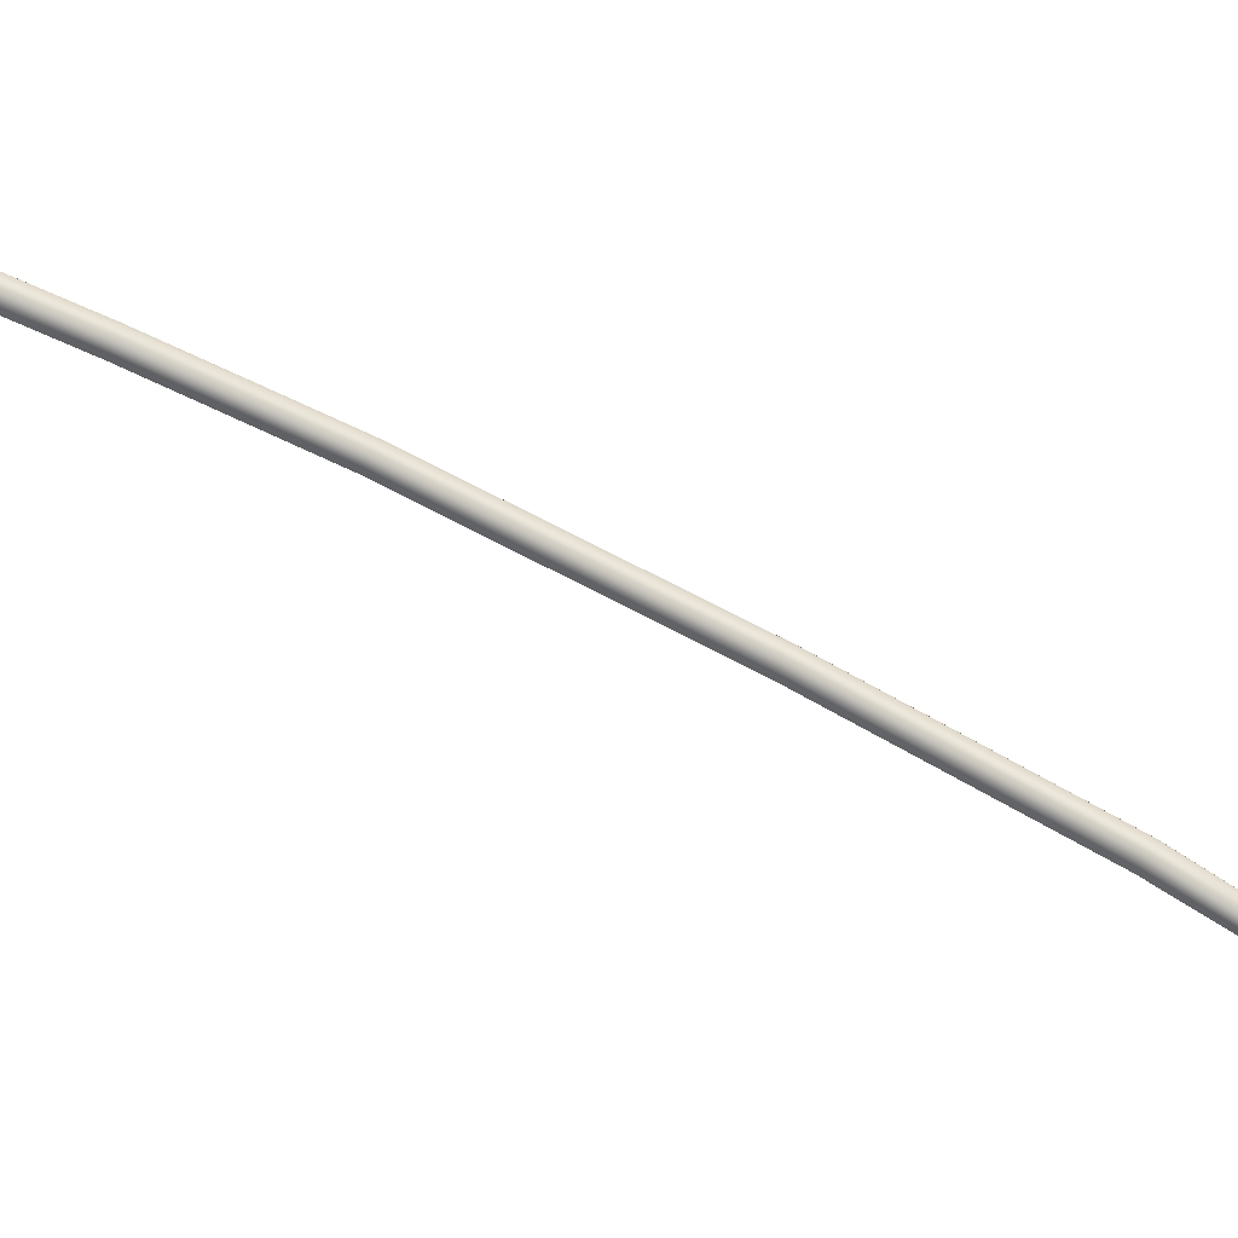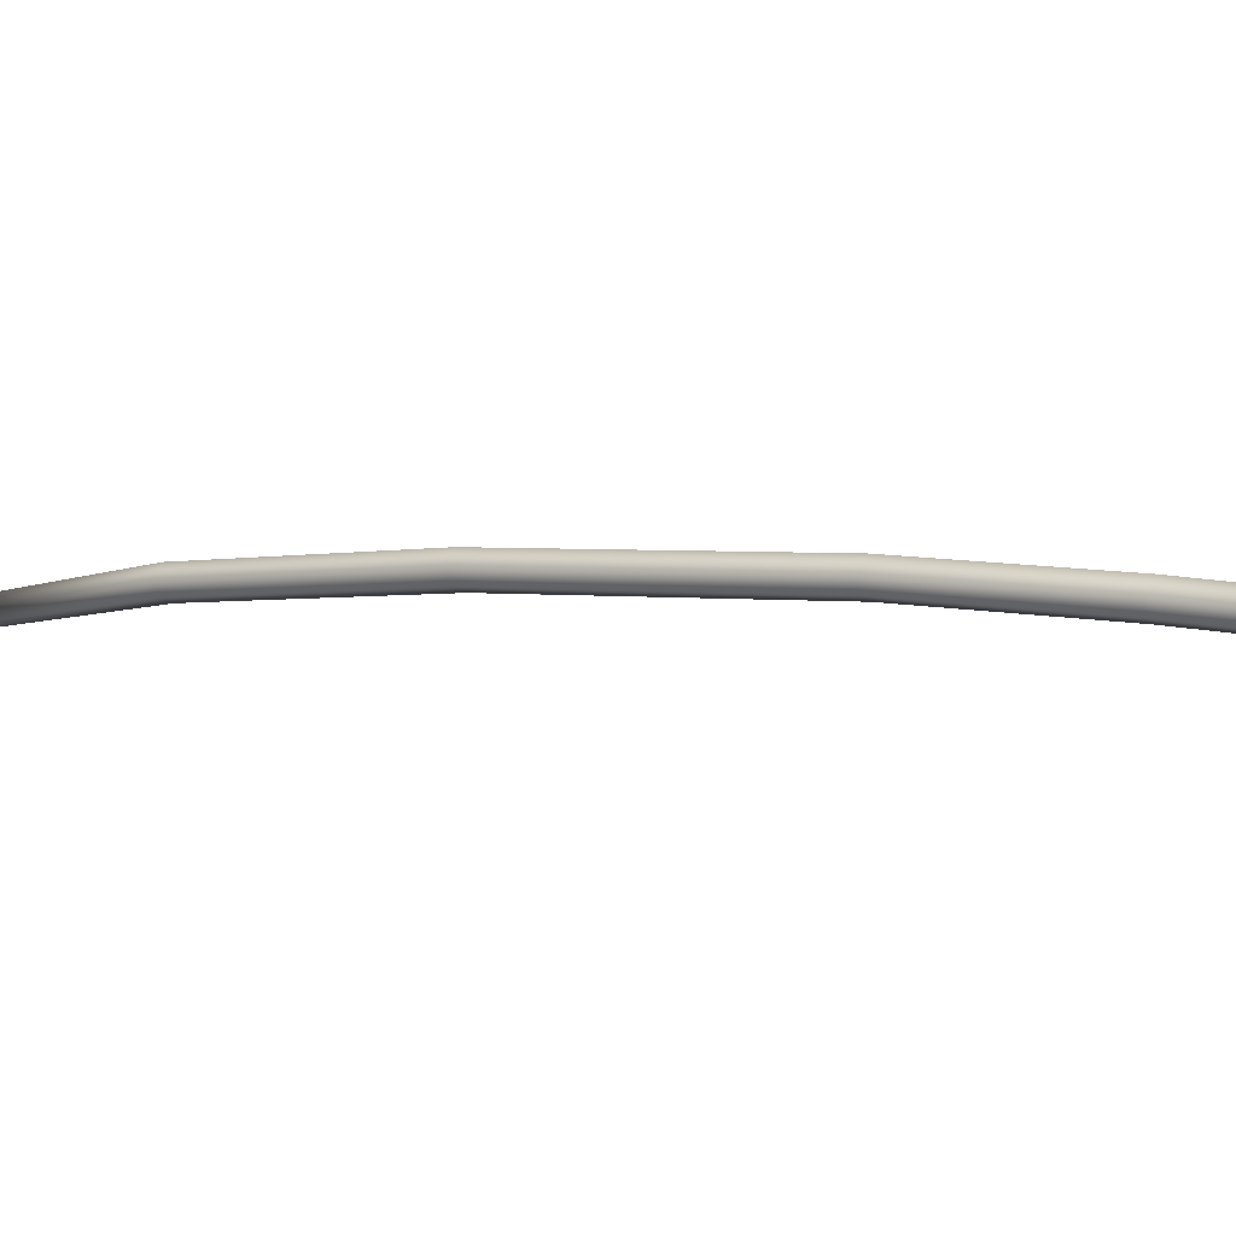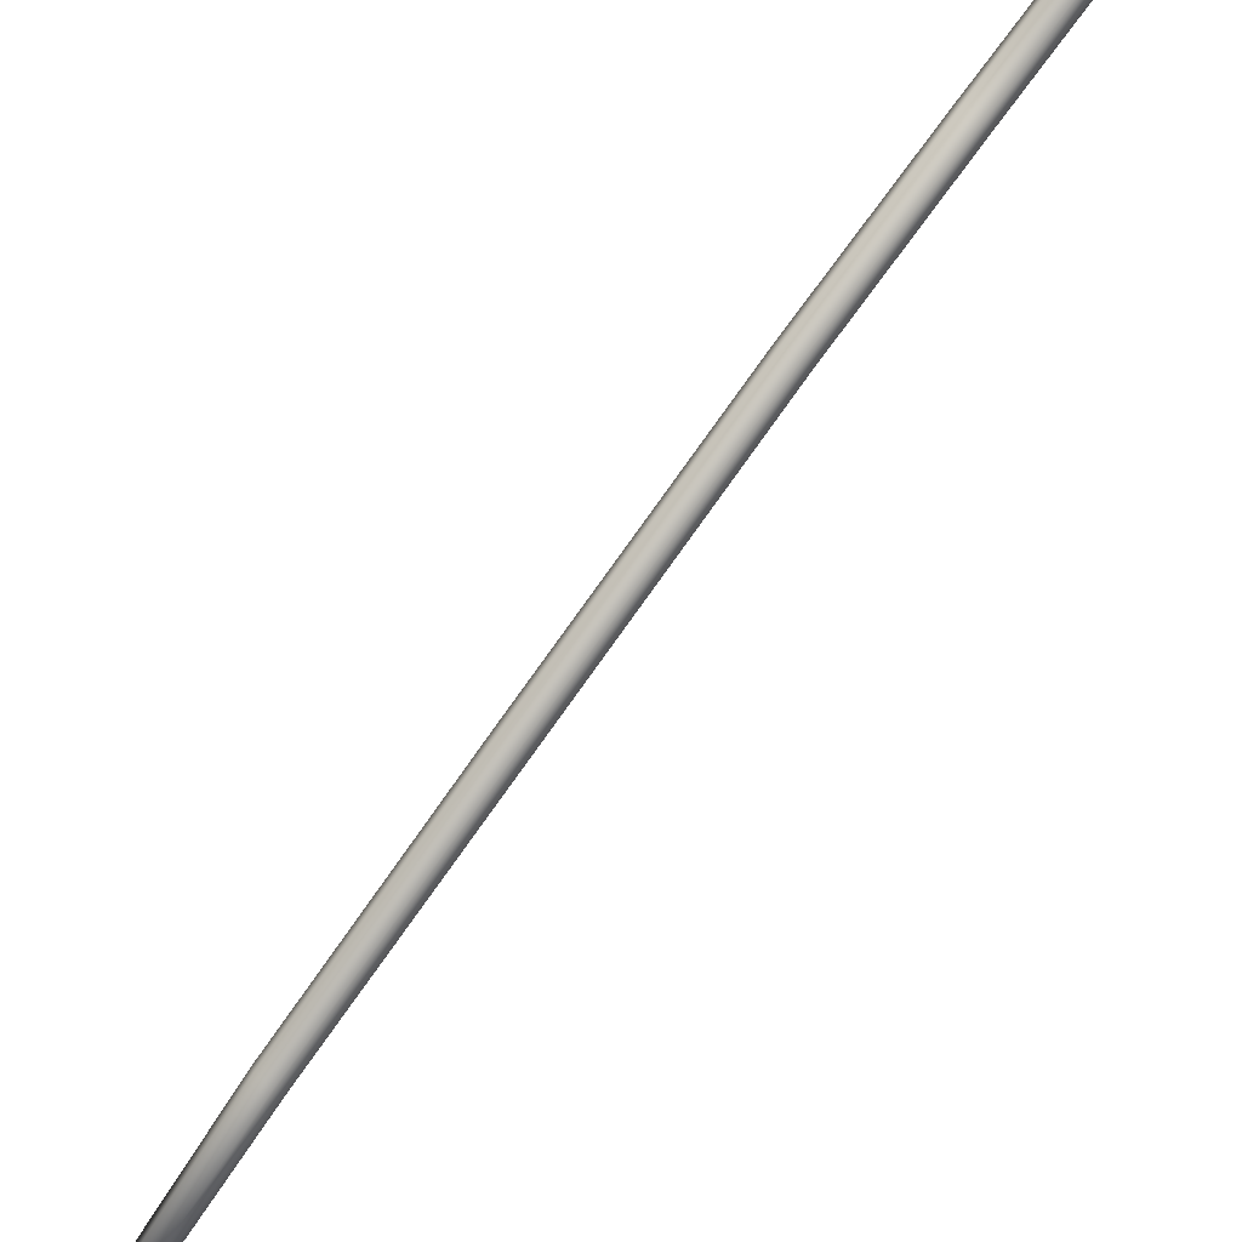
<metadata>
{"format":"obj","ext":"obj","renderer":"f3d","projection":"perspective","resolution":1024,"background":"white","views":[{"elev":-51.9,"azim":72.6,"up":"+Z"},{"elev":45.8,"azim":-65.3,"up":"+Z"},{"elev":64.2,"azim":-141.3,"up":"+Z"}]}
</metadata>
<code>
o TankProps_Untitled.000
v -0.3202 1.521 -0.6824
v -0.322 1.516 -0.6961
v -0.3445 1.516 -0.6848
v -0.3047 1.523 -0.6802
v -0.2977 1.519 -0.6926
v -0.2946 1.505 -0.6919
v -0.2808 1.526 -0.6764
v -0.2758 1.512 -0.6738
v -0.292 1.532 -0.6562
v -0.2774 1.534 -0.6541
v -0.272 1.522 -0.6485
v -0.2988 1.537 -0.6442
v -0.2885 1.542 -0.6346
v -0.2848 1.53 -0.6259
v -0.3115 1.54 -0.6385
v -0.3092 1.546 -0.6254
v -0.3094 1.536 -0.615
v -0.3118 1.523 -0.621
v -0.2926 1.518 -0.6295
v -0.3251 1.541 -0.6412
v -0.3316 1.548 -0.6297
v -0.3364 1.537 -0.6203
v -0.3333 1.524 -0.6253
v -0.3345 1.54 -0.6509
v -0.3471 1.546 -0.6457
v -0.3555 1.535 -0.64
v -0.3488 1.522 -0.6414
v -0.3502 1.543 -0.6671
v -0.3593 1.531 -0.667
v -0.3519 1.519 -0.6637
v -0.3303 1.536 -0.6753
v -0.3402 1.541 -0.6859
v -0.3465 1.528 -0.691
v -0.341 1.516 -0.684
v -0.3189 1.536 -0.681
v -0.3214 1.541 -0.6954
v -0.3219 1.528 -0.7033
v -0.3198 1.516 -0.6946
v -0.3065 1.538 -0.6793
v -0.3013 1.544 -0.6925
v -0.2951 1.532 -0.6994
v -0.2962 1.519 -0.6912
v -0.2926 1.527 -0.6683
v -0.2979 1.542 -0.671
v -0.2873 1.549 -0.6792
v -0.2763 1.539 -0.6813
v -0.2794 1.526 -0.6748
v -0.276 1.534 -0.6518
v -0.2905 1.532 -0.6537
v -0.2962 1.546 -0.6596
v -0.2846 1.556 -0.661
v -0.2725 1.548 -0.6562
v -0.2878 1.542 -0.6311
v -0.2981 1.537 -0.6404
v -0.3019 1.549 -0.6496
v -0.2935 1.562 -0.6452
v -0.2851 1.557 -0.634
v -0.3106 1.548 -0.621
v -0.3129 1.541 -0.6339
v -0.3127 1.552 -0.6448
v -0.3102 1.566 -0.6378
v -0.3089 1.562 -0.6234
v -0.3358 1.549 -0.626
v -0.3296 1.542 -0.6372
v -0.3245 1.553 -0.6471
v -0.328 1.567 -0.6413
v -0.3349 1.564 -0.6285
v -0.3538 1.547 -0.6448
v -0.3416 1.54 -0.6498
v -0.3328 1.552 -0.6557
v -0.3403 1.566 -0.6539
v -0.353 1.562 -0.6473
v -0.3441 1.538 -0.6673
v -0.3345 1.55 -0.6675
v -0.3427 1.564 -0.6708
v -0.3567 1.559 -0.6727
v -0.3575 1.544 -0.6705
v -0.345 1.541 -0.6938
v -0.3354 1.536 -0.6834
v -0.3288 1.549 -0.678
v -0.3349 1.562 -0.6855
v -0.3447 1.556 -0.6951
v -0.321 1.541 -0.7058
v -0.3185 1.536 -0.6919
v -0.318 1.549 -0.6835
v -0.3203 1.562 -0.6929
v -0.3221 1.557 -0.7065
v -0.2946 1.545 -0.7019
v -0.2996 1.539 -0.6891
v -0.306 1.551 -0.6817
v -0.3046 1.565 -0.6907
v -0.2976 1.56 -0.703
v -0.2759 1.552 -0.6838
v -0.2859 1.544 -0.6758
v -0.2974 1.554 -0.6735
v -0.2938 1.569 -0.6804
v -0.2805 1.567 -0.6866
v -0.2721 1.561 -0.6585
v -0.2832 1.551 -0.657
v -0.2957 1.558 -0.6619
v -0.2917 1.574 -0.6664
v -0.2771 1.575 -0.6641
v -0.285 1.57 -0.6358
v -0.293 1.558 -0.6398
v -0.3018 1.562 -0.6512
v -0.2986 1.578 -0.6543
v -0.2882 1.582 -0.6444
v -0.3104 1.575 -0.6279
v -0.3108 1.562 -0.6348
v -0.3071 1.565 -0.6491
v -0.3046 1.582 -0.6503
v -0.3067 1.587 -0.637
v -0.3073 1.601 -0.6767
v -0.307 1.694 -0.7027
v -0.3138 1.696 -0.6932
v -0.3104 1.598 -0.6881
v -0.31 1.692 -0.7143
v -0.3248 1.597 -0.69
v -0.3246 1.692 -0.7162
v -0.3319 1.6 -0.6798
v -0.3316 1.693 -0.7057
v -0.3271 1.603 -0.6693
v -0.3268 1.696 -0.6952
v -0.3139 1.603 -0.6673
v -0.3055 1.841 -0.7511
v -0.3123 1.844 -0.7422
v -0.3085 1.837 -0.762
v -0.3231 1.837 -0.7638
v -0.3301 1.84 -0.754
v -0.3252 1.844 -0.7441
v -0.3094 2.08 -0.8379
v -0.3027 2.075 -0.8462
v -0.2965 2.269 -0.9439
v -0.3057 2.069 -0.8564
v -0.2993 2.263 -0.9536
v -0.3203 2.068 -0.8581
v -0.3135 2.262 -0.9552
v -0.3273 2.074 -0.849
v -0.3202 2.268 -0.9466
v -0.3224 2.08 -0.8398
v -0.3154 2.273 -0.9379
v -0.3029 2.274 -0.936
v -0.2921 2.444 -1.055
v -0.2974 2.449 -1.05
v -0.2945 2.437 -1.062
v -0.3062 2.436 -1.063
v -0.3116 2.442 -1.057
v -0.3076 2.449 -1.052
v -0.2932 2.443 -1.055
v -0.2911 2.443 -1.055
v -0.2968 2.45 -1.049
v -0.2953 2.437 -1.061
v -0.2936 2.435 -1.062
v -0.3058 2.436 -1.062
v -0.3068 2.434 -1.063
v -0.3105 2.442 -1.057
v -0.3129 2.442 -1.057
v -0.3069 2.448 -1.052
v -0.3085 2.449 -1.05
v -0.298 2.448 -1.051
v -0.288 2.444 -1.056
v -0.2914 2.434 -1.065
v -0.3081 2.433 -1.066
v -0.3159 2.443 -1.058
v -0.3102 2.452 -1.05
v -0.2954 2.453 -1.048
v -0.2874 2.452 -1.062
v -0.2909 2.441 -1.071
v -0.3078 2.44 -1.073
v -0.3157 2.45 -1.065
v -0.31 2.459 -1.057
v -0.2949 2.46 -1.055
v -0.3044 2.449 -1.073
v -0.2931 2.452 -1.067
v -0.2954 2.455 -1.067
v -0.2883 2.453 -1.064
v -0.2915 2.443 -1.072
v -0.2958 2.45 -1.072
v -0.3073 2.442 -1.074
v -0.3146 2.451 -1.066
v -0.3082 2.454 -1.069
v -0.3093 2.46 -1.059
v -0.3053 2.459 -1.065
v -0.2953 2.461 -1.057
v -0.2978 2.459 -1.063
v -0.3167 1.566 -0.6585
v -0.3086 1.575 -0.657
v -0.3265 1.569 -0.6509
v -0.3278 1.58 -0.6452
v -0.3192 1.587 -0.6468
v -0.3113 1.58 -0.6532
v -0.3271 1.576 -0.676
v -0.3127 1.577 -0.6749
v -0.334 1.583 -0.6685
v -0.3294 1.592 -0.6612
v -0.3161 1.593 -0.6596
v -0.3094 1.586 -0.6665
v -0.3346 1.521 -0.6752
v -0.3211 1.501 -0.6958
v -0.2941 1.527 -0.67
v -0.3364 1.538 -0.6639
v -0.3032 1.523 -0.6785
f 1 2 3
f 4 5 2
f 2 5 6
f 5 7 8
f 9 10 7
f 10 11 8
f 9 12 13
f 13 14 11
f 12 15 16
f 16 17 14
f 17 18 19
f 20 21 16
f 21 22 17
f 22 23 18
f 24 25 21
f 25 26 22
f 26 27 23
f 25 28 29
f 26 29 30
f 31 32 28
f 28 32 33
f 29 33 34
f 35 36 32
f 32 36 37
f 33 37 38
f 39 40 36
f 36 40 41
f 37 41 42
f 43 44 39
f 44 45 40
f 41 46 47
f 48 49 43
f 49 50 44
f 50 51 45
f 51 52 46
f 46 52 48
f 53 54 49
f 54 55 50
f 50 55 56
f 51 56 57
f 52 57 53
f 58 59 54
f 59 60 55
f 60 61 56
f 56 61 62
f 57 62 58
f 63 64 59
f 64 65 60
f 65 66 61
f 66 67 62
f 62 67 63
f 63 68 69
f 69 70 65
f 70 71 66
f 67 72 68
f 73 74 70
f 74 75 71
f 75 76 72
f 72 76 77
f 77 78 79
f 79 80 74
f 80 81 75
f 75 81 82
f 76 82 78
f 78 83 84
f 84 85 80
f 85 86 81
f 81 86 87
f 82 87 83
f 83 88 89
f 89 90 85
f 90 91 86
f 91 92 87
f 87 92 88
f 88 93 94
f 94 95 90
f 95 96 91
f 96 97 92
f 92 97 93
f 93 98 99
f 99 100 95
f 100 101 96
f 101 102 97
f 97 102 98
f 103 104 99
f 104 105 100
f 100 105 106
f 101 106 107
f 102 107 103
f 103 108 109
f 104 109 110
f 110 111 106
f 111 112 107
f 112 108 103
f 113 114 115
f 116 117 114
f 116 118 119
f 118 120 121
f 120 122 123
f 122 124 115
f 114 125 126
f 117 127 125
f 128 127 117
f 119 121 129
f 121 123 130
f 123 115 126
f 131 132 133
f 132 134 135
f 134 136 137
f 138 139 137
f 140 141 139
f 140 131 142
f 143 144 142
f 145 143 133
f 146 145 135
f 139 147 146
f 141 148 147
f 144 148 141
f 132 131 126
f 134 132 125
f 136 134 127
f 136 128 129
f 130 140 138
f 131 140 130
f 149 150 151
f 152 153 150
f 152 154 155
f 154 156 157
f 156 158 159
f 160 151 159
f 151 150 161
f 153 162 161
f 153 155 163
f 155 157 164
f 157 159 165
f 151 166 165
f 166 161 167
f 161 162 168
f 162 163 169
f 164 170 169
f 165 171 170
f 165 166 172
f 173 174 175
f 176 175 174
f 176 177 178
f 179 173 178
f 180 181 173
f 182 183 181
f 182 184 185
f 183 185 174
f 149 160 144
f 152 149 143
f 152 145 146
f 147 156 154
f 148 158 156
f 160 158 148
f 184 172 167
f 167 168 177
f 168 169 179
f 179 169 170
f 180 170 171
f 171 172 184
f 110 186 187
f 110 109 188
f 109 108 189
f 108 112 190
f 111 191 190
f 111 187 191
f 186 192 193
f 188 194 192
f 189 195 194
f 190 196 195
f 191 197 196
f 187 193 197
f 118 116 193
f 120 118 192
f 120 194 195
f 122 195 196
f 197 113 124
f 193 116 113
f 41 40 45
f 198 1 3
f 1 4 2
f 199 2 6
f 6 5 8
f 200 9 7
f 7 10 8
f 10 9 13
f 10 13 11
f 13 12 16
f 13 16 14
f 14 17 19
f 15 20 16
f 16 21 17
f 17 22 18
f 20 24 21
f 21 25 22
f 22 26 23
f 26 25 29
f 27 26 30
f 201 31 28
f 29 28 33
f 30 29 34
f 31 35 32
f 33 32 37
f 34 33 38
f 35 39 36
f 37 36 41
f 38 37 42
f 202 43 39
f 39 44 40
f 42 41 47
f 47 48 43
f 43 49 44
f 44 50 45
f 45 51 46
f 47 46 48
f 48 53 49
f 49 54 50
f 51 50 56
f 52 51 57
f 48 52 53
f 53 58 54
f 54 59 55
f 55 60 56
f 57 56 62
f 53 57 58
f 58 63 59
f 59 64 60
f 60 65 61
f 61 66 62
f 58 62 63
f 64 63 69
f 64 69 65
f 65 70 66
f 63 67 68
f 69 73 70
f 70 74 71
f 71 75 72
f 68 72 77
f 73 77 79
f 73 79 74
f 74 80 75
f 76 75 82
f 77 76 78
f 79 78 84
f 79 84 80
f 80 85 81
f 82 81 87
f 78 82 83
f 84 83 89
f 84 89 85
f 85 90 86
f 86 91 87
f 83 87 88
f 89 88 94
f 89 94 90
f 90 95 91
f 91 96 92
f 88 92 93
f 94 93 99
f 94 99 95
f 95 100 96
f 96 101 97
f 93 97 98
f 98 103 99
f 99 104 100
f 101 100 106
f 102 101 107
f 98 102 103
f 104 103 109
f 105 104 110
f 105 110 106
f 106 111 107
f 107 112 103
f 124 113 115
f 113 116 114
f 117 116 119
f 119 118 121
f 121 120 123
f 123 122 115
f 115 114 126
f 114 117 125
f 119 128 117
f 128 119 129
f 129 121 130
f 130 123 126
f 142 131 133
f 133 132 135
f 135 134 137
f 136 138 137
f 138 140 139
f 141 140 142
f 133 143 142
f 135 145 133
f 137 146 135
f 137 139 146
f 139 141 147
f 142 144 141
f 125 132 126
f 127 134 125
f 128 136 127
f 138 136 129
f 129 130 138
f 126 131 130
f 160 149 151
f 149 152 150
f 153 152 155
f 155 154 157
f 157 156 159
f 158 160 159
f 166 151 161
f 150 153 161
f 162 153 163
f 163 155 164
f 164 157 165
f 159 151 165
f 172 166 167
f 167 161 168
f 168 162 169
f 163 164 169
f 164 165 170
f 171 165 172
f 175 178 173
f 173 181 174
f 185 184 176
f 174 185 176
f 175 176 178
f 177 179 178
f 179 180 173
f 180 182 181
f 183 182 185
f 181 183 174
f 143 149 144
f 145 152 143
f 154 152 146
f 146 147 154
f 147 148 156
f 144 160 148
f 176 184 167
f 176 167 177
f 177 168 179
f 180 179 170
f 182 180 171
f 182 171 184
f 111 110 187
f 186 110 188
f 188 109 189
f 189 108 190
f 112 111 190
f 187 186 193
f 186 188 192
f 188 189 194
f 189 190 195
f 190 191 196
f 191 187 197
f 192 118 193
f 194 120 192
f 122 120 195
f 124 122 196
f 196 197 124
f 197 193 113
f 46 41 45

</code>
